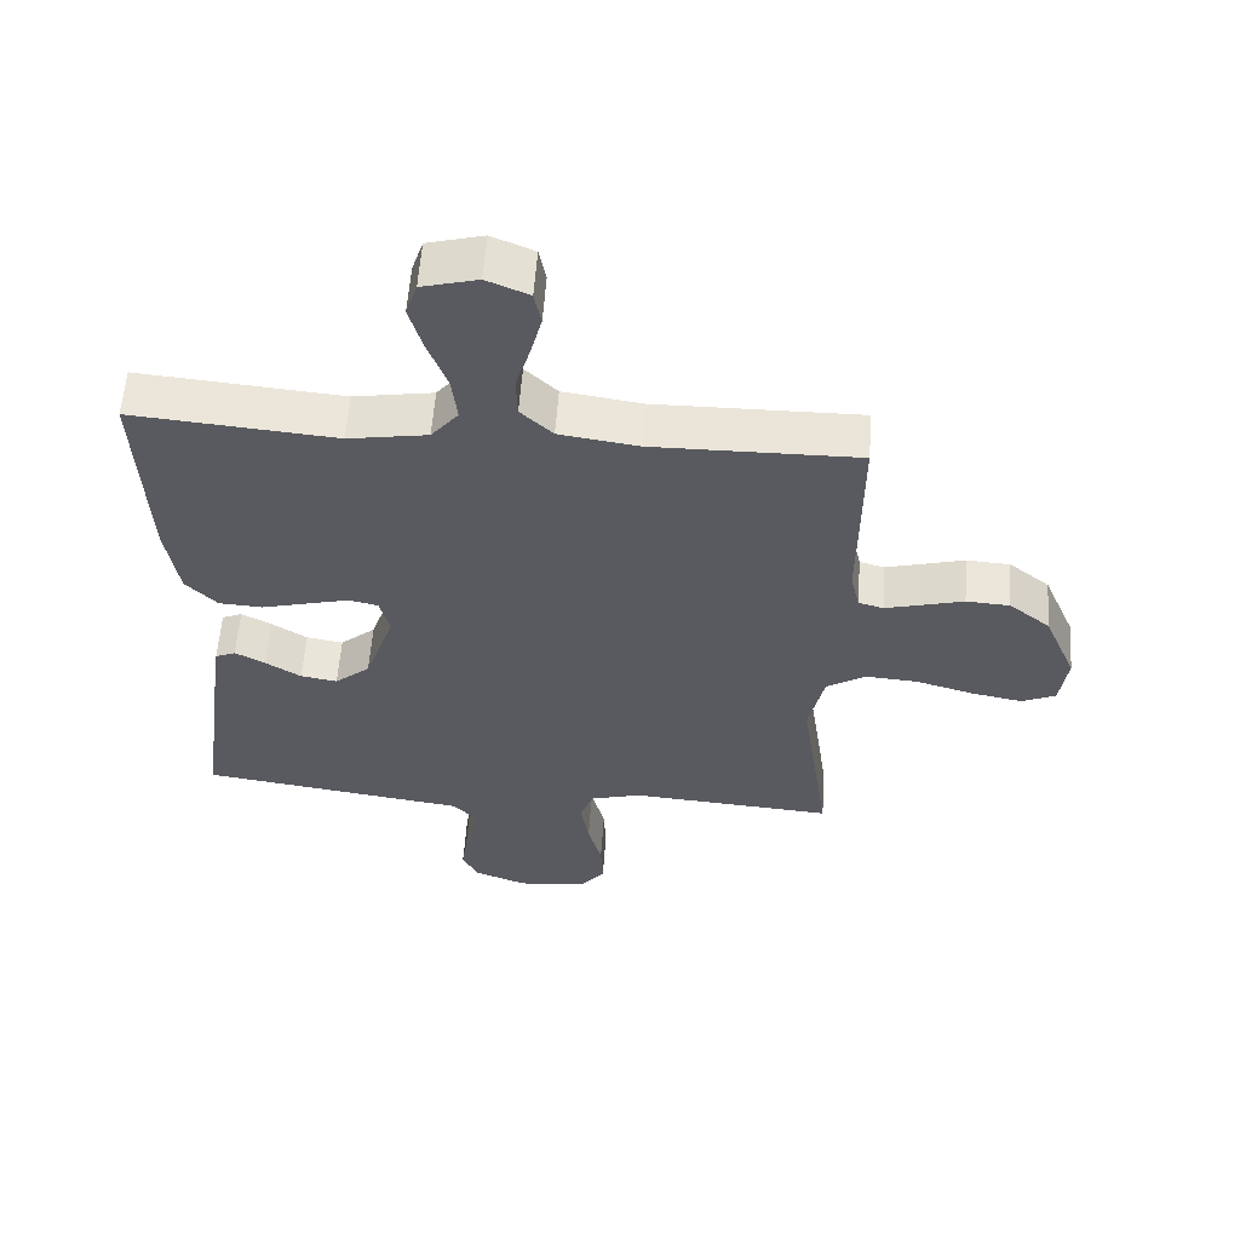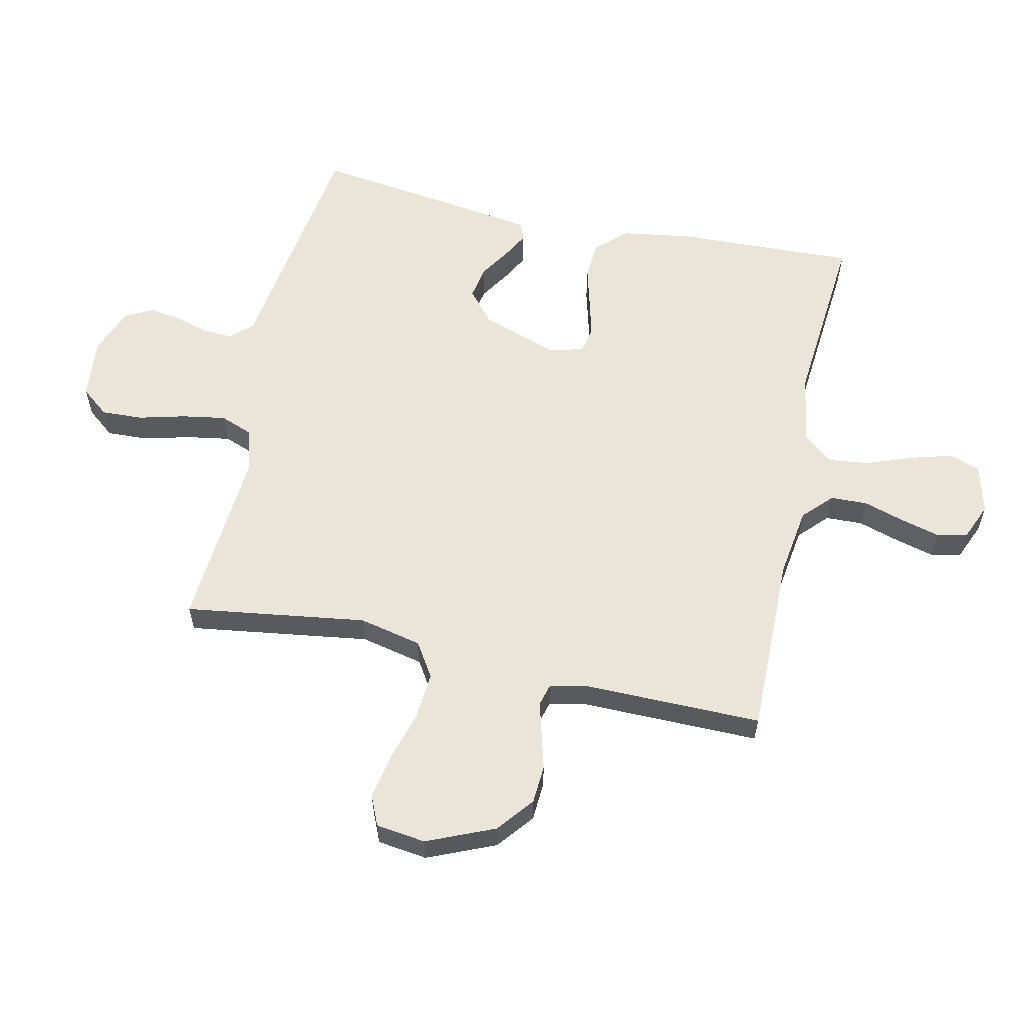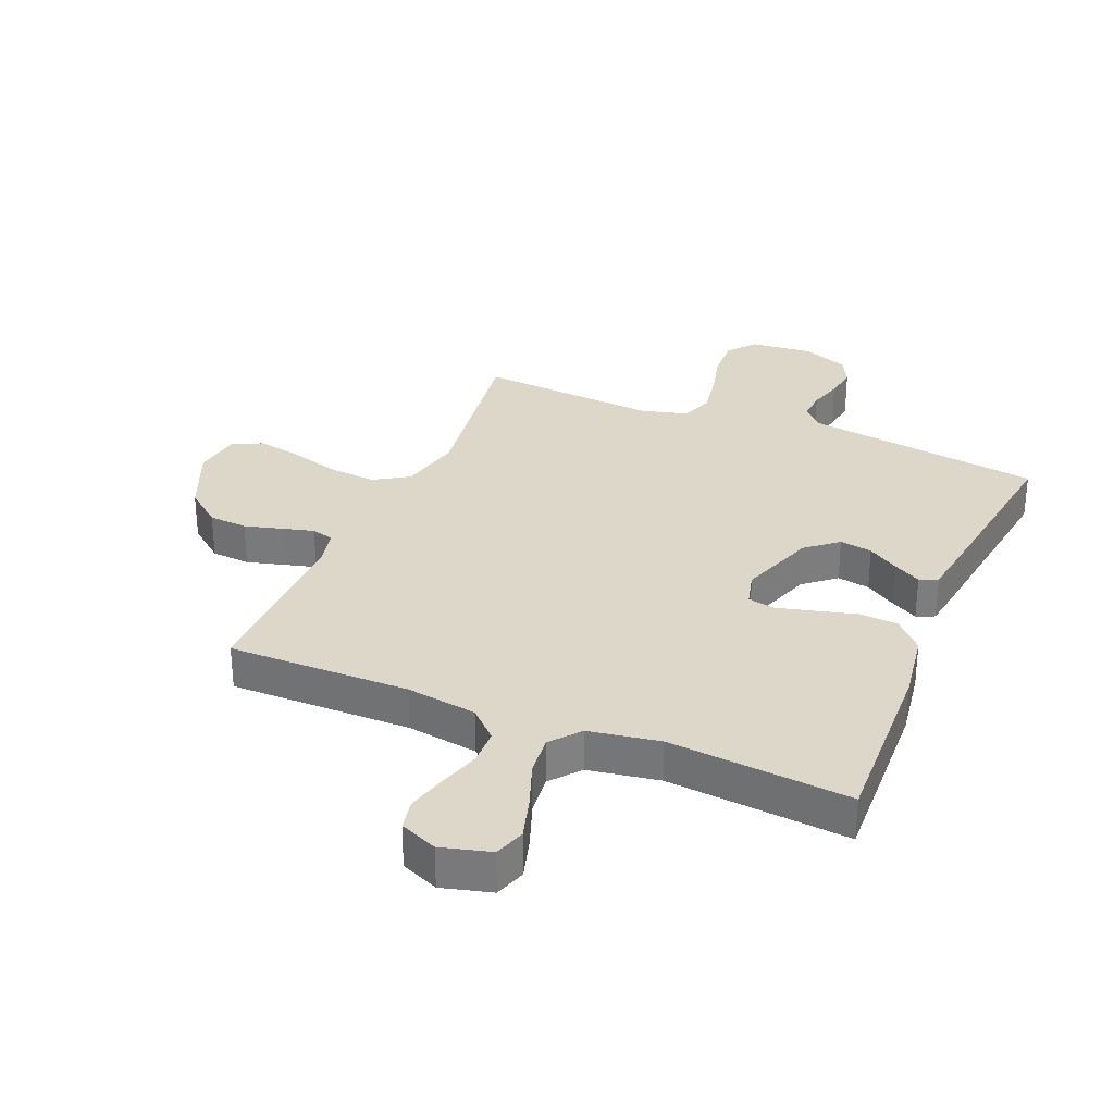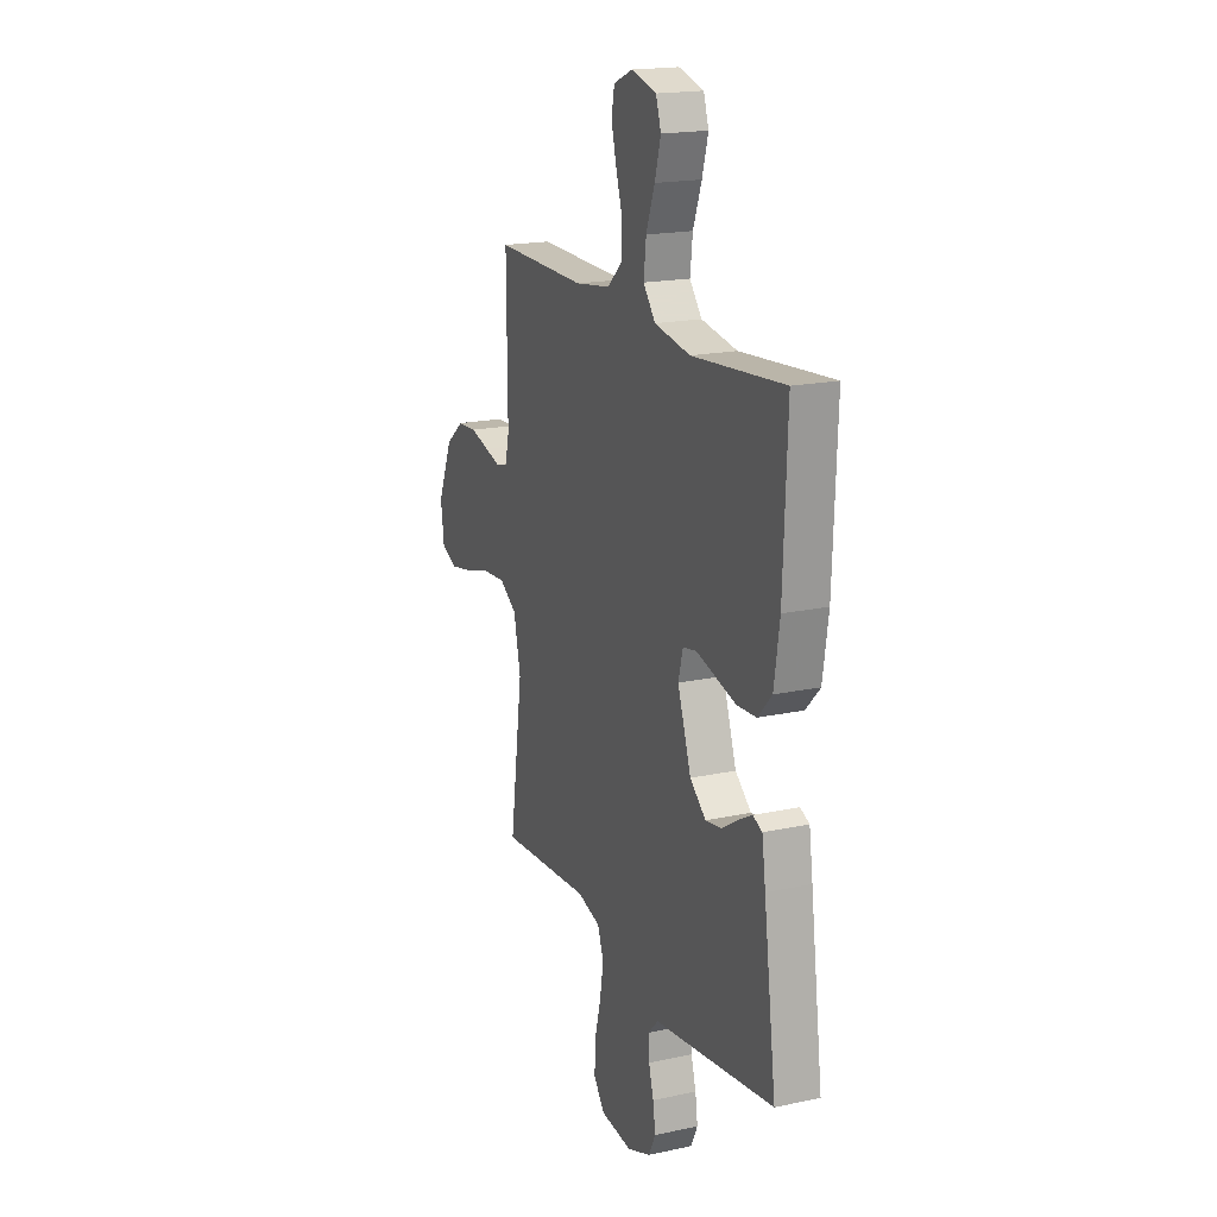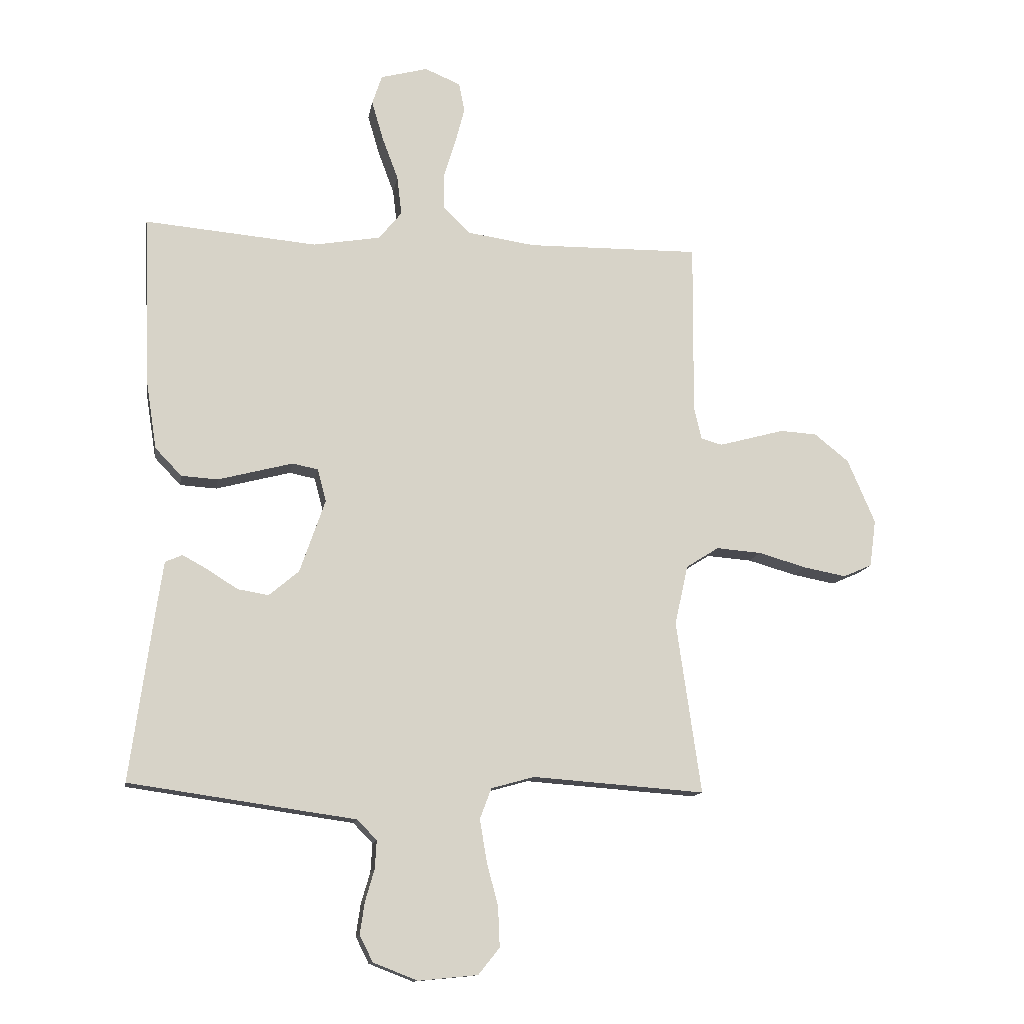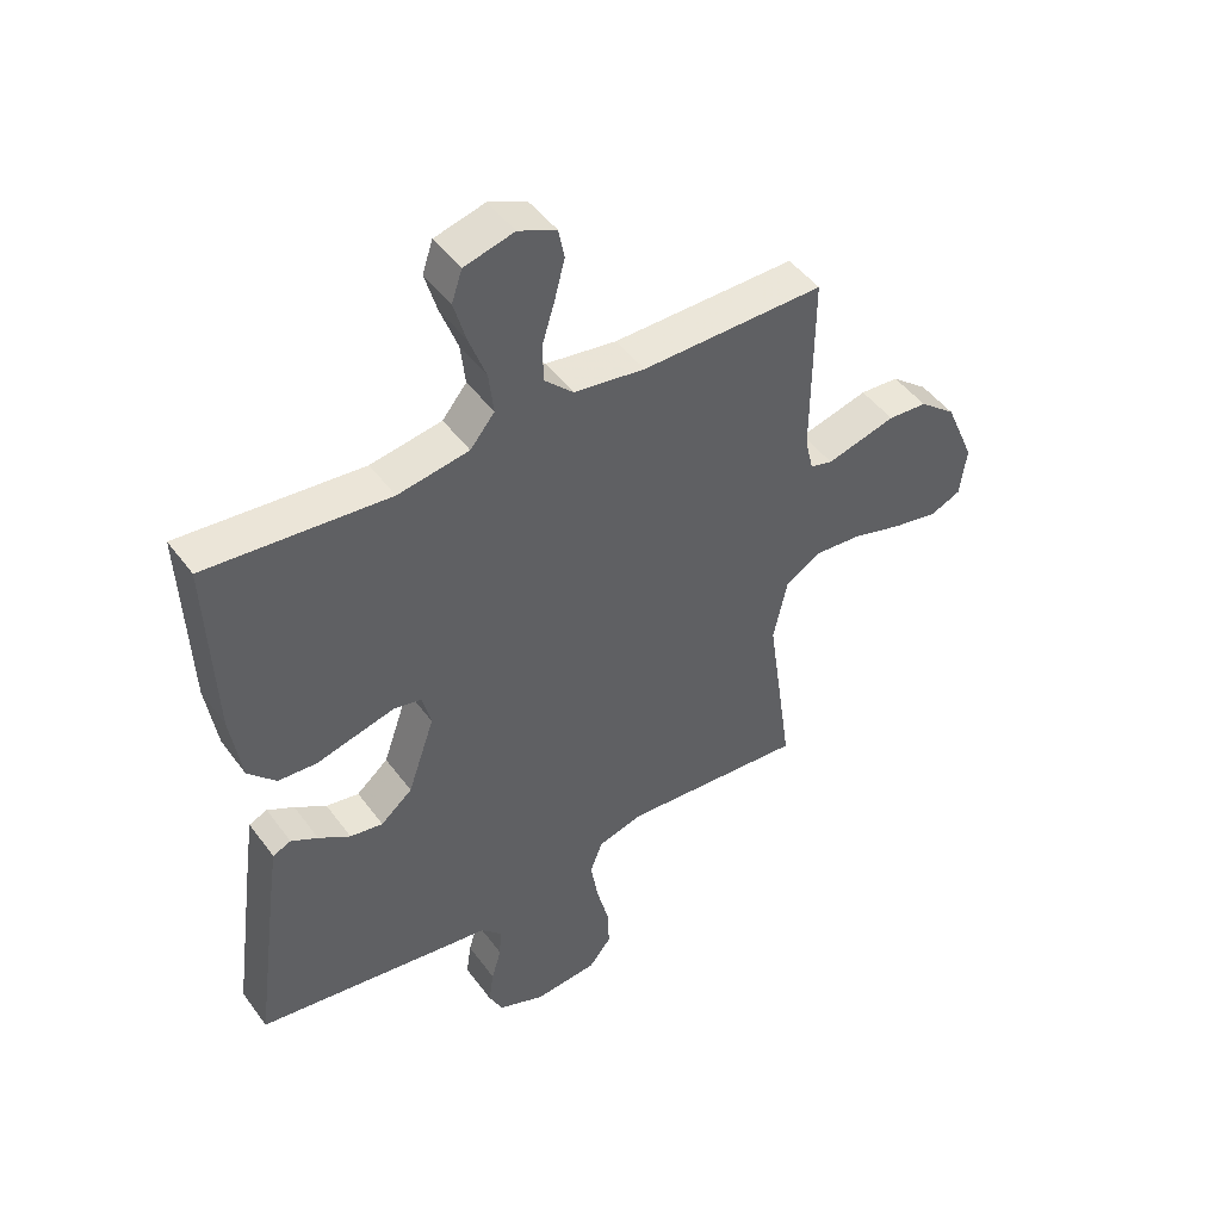
<metadata>
{"format":"obj","ext":"obj","renderer":"f3d","projection":"perspective","resolution":1024,"background":"white","views":[{"elev":58.1,"azim":-175.9,"up":"+Z"},{"elev":59.0,"azim":-77.6,"up":"+Y"},{"elev":30.9,"azim":22.8,"up":"+Y"},{"elev":18.4,"azim":67.4,"up":"+Z"},{"elev":-12.8,"azim":170.6,"up":"+Z"},{"elev":46.8,"azim":145.7,"up":"+Z"}]}
</metadata>
<code>
v 0.5 0.07 -0.5
v 0.2 0.07 -0.543
v 0.107 0.07 -0.556
v 0.073 0.07 -0.591
v 0.076 0.07 -0.64
v 0.092 0.07 -0.695
v 0.1 0.07 -0.75
v 0.077 0.07 -0.796
v 0 0.07 -0.826
v -0.103 0.07 -0.816
v -0.14 0.07 -0.77
v -0.137 0.07 -0.701
v -0.117 0.07 -0.624
v -0.105 0.07 -0.552
v -0.125 0.07 -0.499
v -0.2 0.07 -0.478
v -0.5 0.07 -0.5
v -0.457 0.07 -0.2
v -0.48 0.07 -0.096
v -0.537 0.07 -0.06
v -0.615 0.07 -0.066
v -0.699 0.07 -0.09
v -0.773 0.07 -0.104
v -0.823 0.07 -0.082
v -0.834 0.07 0
v -0.786 0.07 0.112
v -0.726 0.07 0.16
v -0.662 0.07 0.164
v -0.6 0.07 0.147
v -0.548 0.07 0.133
v -0.511 0.07 0.143
v -0.498 0.07 0.2
v -0.5 0.07 0.5
v -0.2 0.07 0.496
v -0.083 0.07 0.513
v -0.036 0.07 0.558
v -0.034 0.07 0.619
v -0.055 0.07 0.687
v -0.072 0.07 0.752
v -0.062 0.07 0.802
v 0 0.07 0.828
v 0.082 0.07 0.806
v 0.099 0.07 0.755
v 0.079 0.07 0.686
v 0.051 0.07 0.611
v 0.043 0.07 0.543
v 0.083 0.07 0.494
v 0.2 0.07 0.474
v 0.5 0.07 0.5
v 0.488 0.07 0.2
v 0.47 0.07 0.084
v 0.424 0.07 0.036
v 0.36 0.07 0.032
v 0.292 0.07 0.05
v 0.23 0.07 0.066
v 0.186 0.07 0.057
v 0.171 0.07 0
v 0.215 0.07 -0.127
v 0.267 0.07 -0.171
v 0.321 0.07 -0.162
v 0.373 0.07 -0.129
v 0.417 0.07 -0.105
v 0.447 0.07 -0.118
v 0.459 0.07 -0.2
v 0.5 0 -0.5
v 0.2 0 -0.543
v 0.107 0 -0.556
v 0.073 0 -0.591
v 0.076 0 -0.64
v 0.092 0 -0.695
v 0.1 0 -0.75
v 0.077 0 -0.796
v 0 0 -0.826
v -0.103 0 -0.816
v -0.14 0 -0.77
v -0.137 0 -0.701
v -0.117 0 -0.624
v -0.105 0 -0.552
v -0.125 0 -0.499
v -0.2 0 -0.478
v -0.5 0 -0.5
v -0.457 0 -0.2
v -0.48 0 -0.096
v -0.537 0 -0.06
v -0.615 0 -0.066
v -0.699 0 -0.09
v -0.773 0 -0.104
v -0.823 0 -0.082
v -0.834 0 0
v -0.786 0 0.112
v -0.726 0 0.16
v -0.662 0 0.164
v -0.6 0 0.147
v -0.548 0 0.133
v -0.511 0 0.143
v -0.498 0 0.2
v -0.5 0 0.5
v -0.2 0 0.496
v -0.083 0 0.513
v -0.036 0 0.558
v -0.034 0 0.619
v -0.055 0 0.687
v -0.072 0 0.752
v -0.062 0 0.802
v 0 0 0.828
v 0.082 0 0.806
v 0.099 0 0.755
v 0.079 0 0.686
v 0.051 0 0.611
v 0.043 0 0.543
v 0.083 0 0.494
v 0.2 0 0.474
v 0.5 0 0.5
v 0.488 0 0.2
v 0.47 0 0.084
v 0.424 0 0.036
v 0.36 0 0.032
v 0.292 0 0.05
v 0.23 0 0.066
v 0.186 0 0.057
v 0.171 0 0
v 0.215 0 -0.127
v 0.267 0 -0.171
v 0.321 0 -0.162
v 0.373 0 -0.129
v 0.417 0 -0.105
v 0.447 0 -0.118
v 0.459 0 -0.2
f 60 61 62 63
f 60 63 64 1
f 51 52 53 54
f 51 54 55
f 48 49 50 51
f 47 48 51 55
f 46 47 55 56
f 42 43 44 45
f 40 41 42 45
f 40 45 46
f 37 38 39 40
f 37 40 46 56
f 32 33 34
f 31 32 34 35
f 26 27 28 29
f 26 29 30
f 25 26 30
f 24 25 30 31
f 21 22 23 24
f 16 17 18
f 15 16 18 19
f 10 11 12 13
f 10 13 14
f 9 10 14
f 8 9 14 15
f 5 6 7 8
f 4 5 8 15
f 60 1 2 3
f 59 60 3 4
f 36 37 56 57
f 35 36 57 58
f 31 35 58
f 21 24 31
f 20 21 31
f 19 20 31 58
f 19 58 59
f 4 15 19 59
f 127 126 125 124
f 65 128 127 124
f 118 117 116 115
f 119 118 115
f 115 114 113 112
f 119 115 112 111
f 120 119 111 110
f 109 108 107 106
f 109 106 105 104
f 110 109 104
f 104 103 102 101
f 120 110 104 101
f 98 97 96
f 99 98 96 95
f 93 92 91 90
f 94 93 90
f 94 90 89
f 95 94 89 88
f 88 87 86 85
f 82 81 80
f 83 82 80 79
f 77 76 75 74
f 78 77 74
f 78 74 73
f 79 78 73 72
f 72 71 70 69
f 79 72 69 68
f 67 66 65 124
f 68 67 124 123
f 121 120 101 100
f 122 121 100 99
f 122 99 95
f 95 88 85
f 95 85 84
f 122 95 84 83
f 123 122 83
f 123 83 79 68
f 1 65 66 2
f 2 66 67 3
f 3 67 68 4
f 4 68 69 5
f 5 69 70 6
f 6 70 71 7
f 7 71 72 8
f 8 72 73 9
f 9 73 74 10
f 10 74 75 11
f 11 75 76 12
f 12 76 77 13
f 13 77 78 14
f 14 78 79 15
f 15 79 80 16
f 16 80 81 17
f 17 81 82 18
f 18 82 83 19
f 19 83 84 20
f 20 84 85 21
f 21 85 86 22
f 22 86 87 23
f 23 87 88 24
f 24 88 89 25
f 25 89 90 26
f 26 90 91 27
f 27 91 92 28
f 28 92 93 29
f 29 93 94 30
f 30 94 95 31
f 31 95 96 32
f 32 96 97 33
f 33 97 98 34
f 34 98 99 35
f 35 99 100 36
f 36 100 101 37
f 37 101 102 38
f 38 102 103 39
f 39 103 104 40
f 40 104 105 41
f 41 105 106 42
f 42 106 107 43
f 43 107 108 44
f 44 108 109 45
f 45 109 110 46
f 46 110 111 47
f 47 111 112 48
f 48 112 113 49
f 49 113 114 50
f 50 114 115 51
f 51 115 116 52
f 52 116 117 53
f 53 117 118 54
f 54 118 119 55
f 55 119 120 56
f 56 120 121 57
f 57 121 122 58
f 58 122 123 59
f 59 123 124 60
f 60 124 125 61
f 61 125 126 62
f 62 126 127 63
f 63 127 128 64
f 64 128 65 1

</code>
